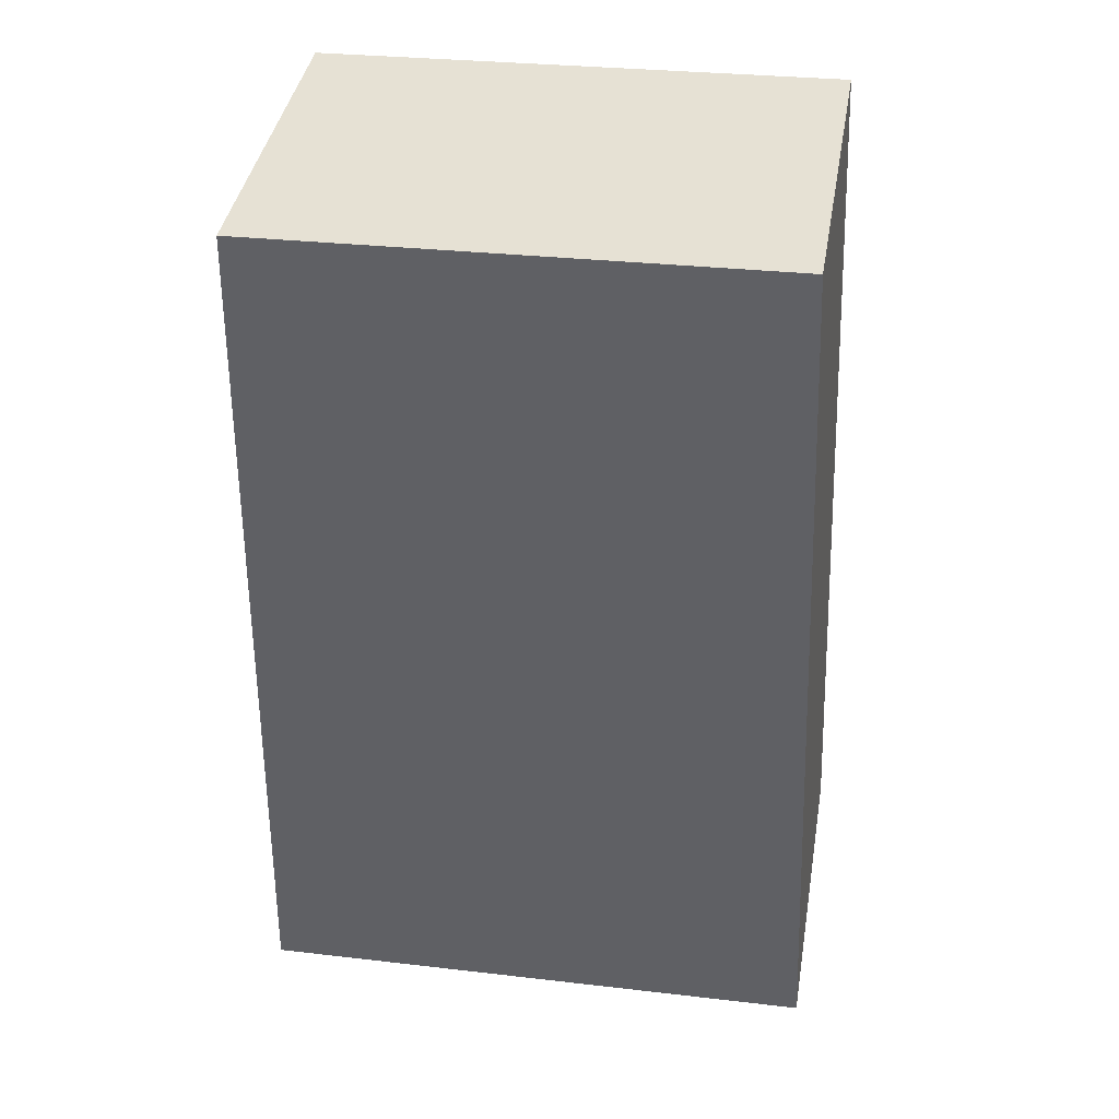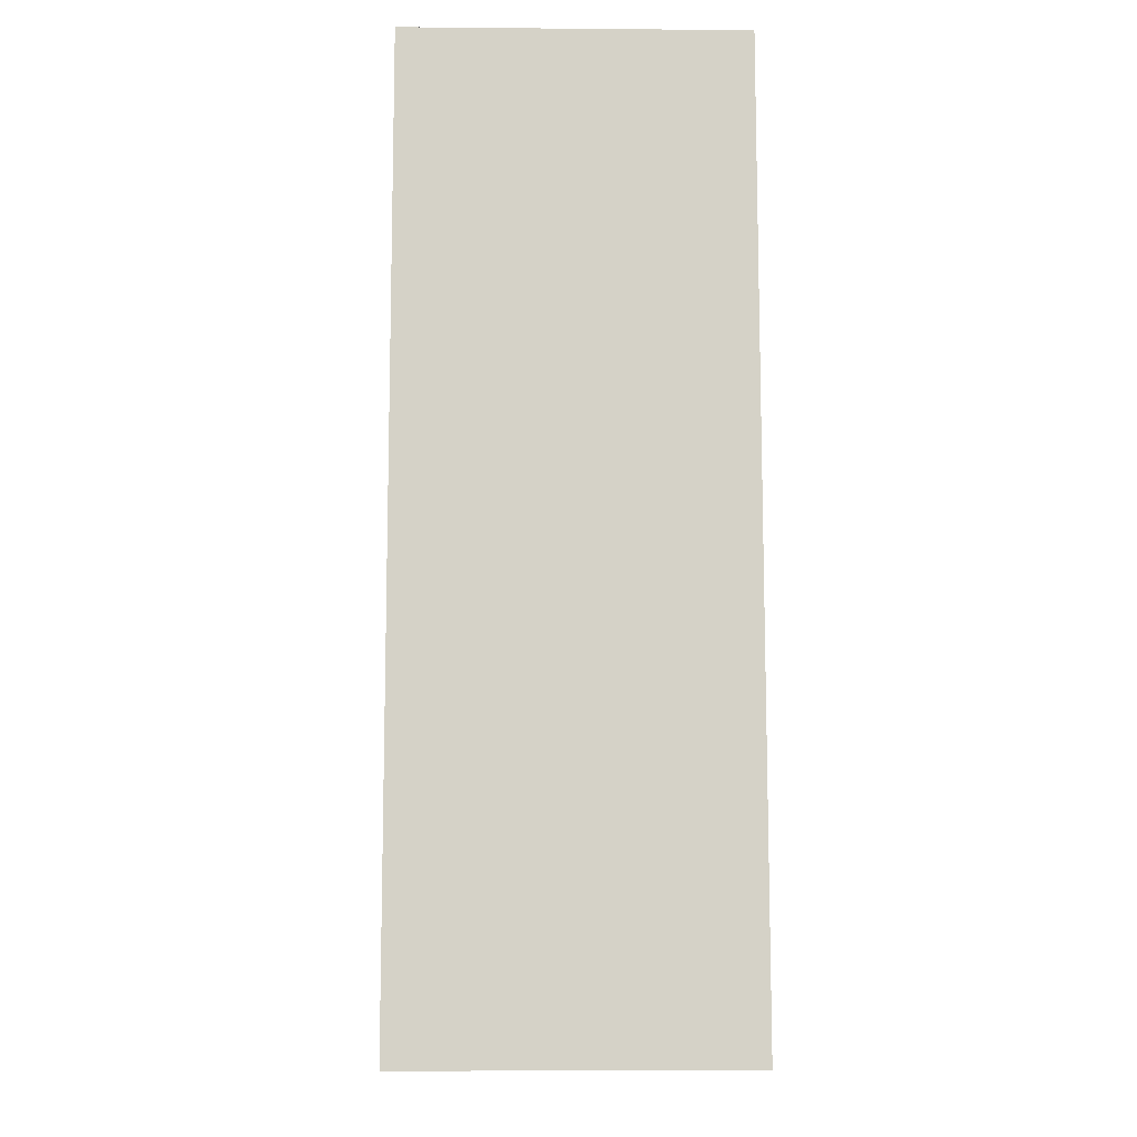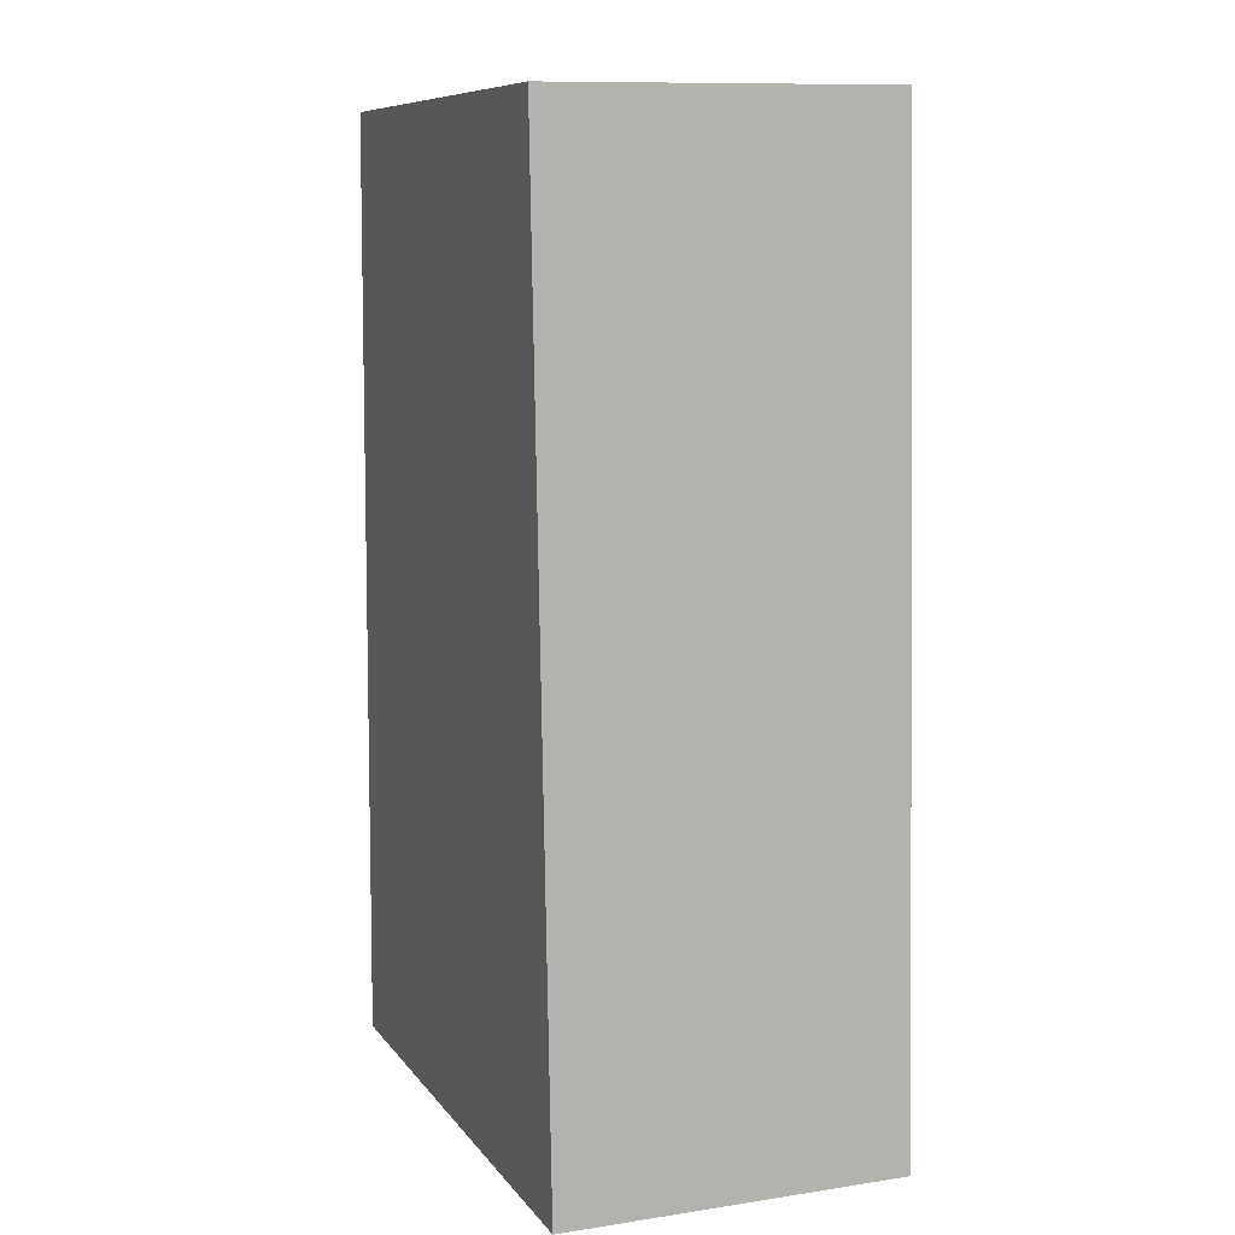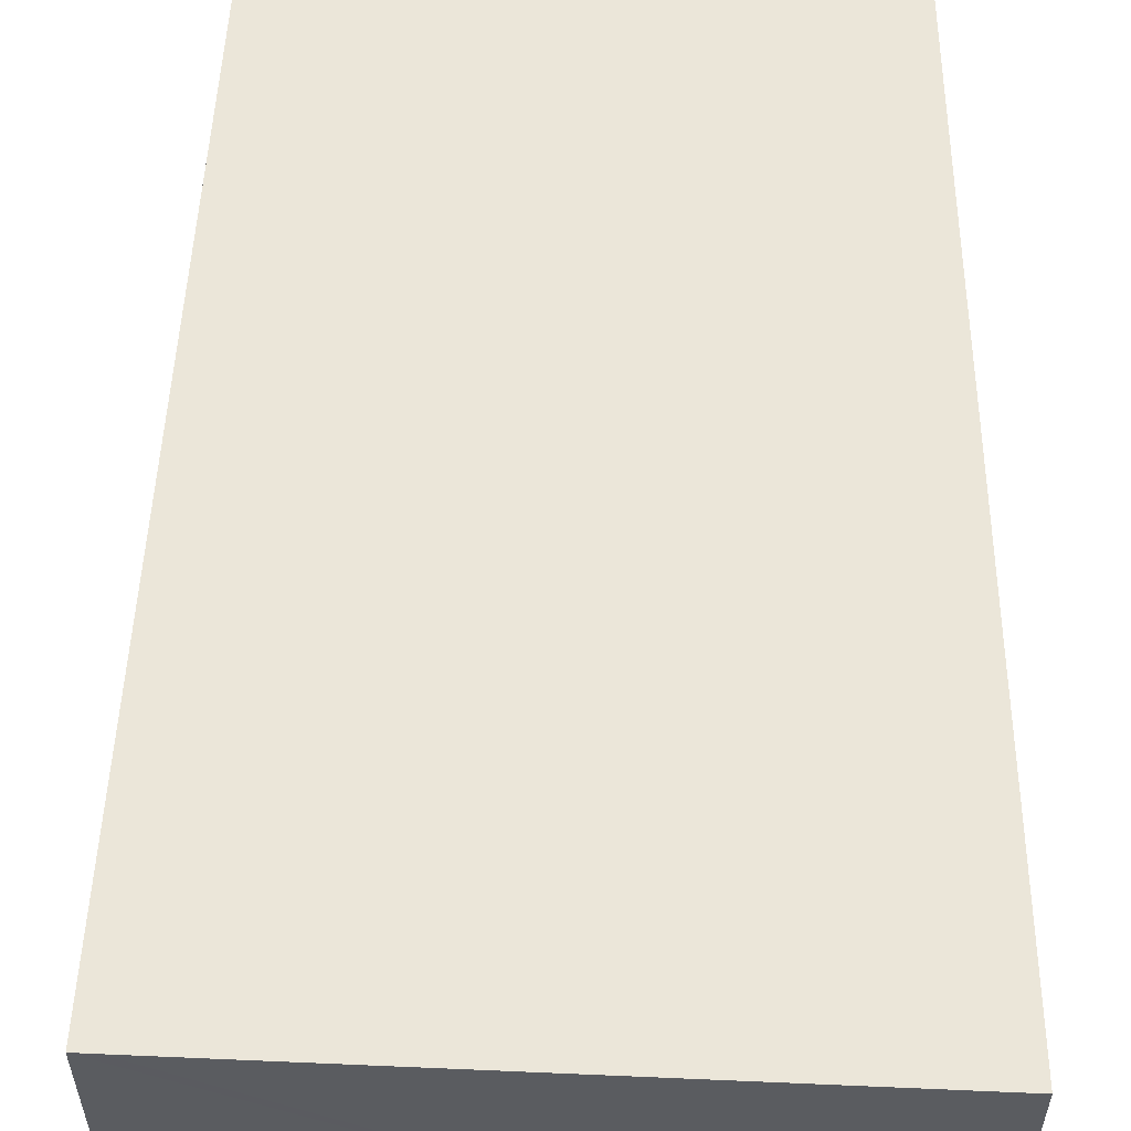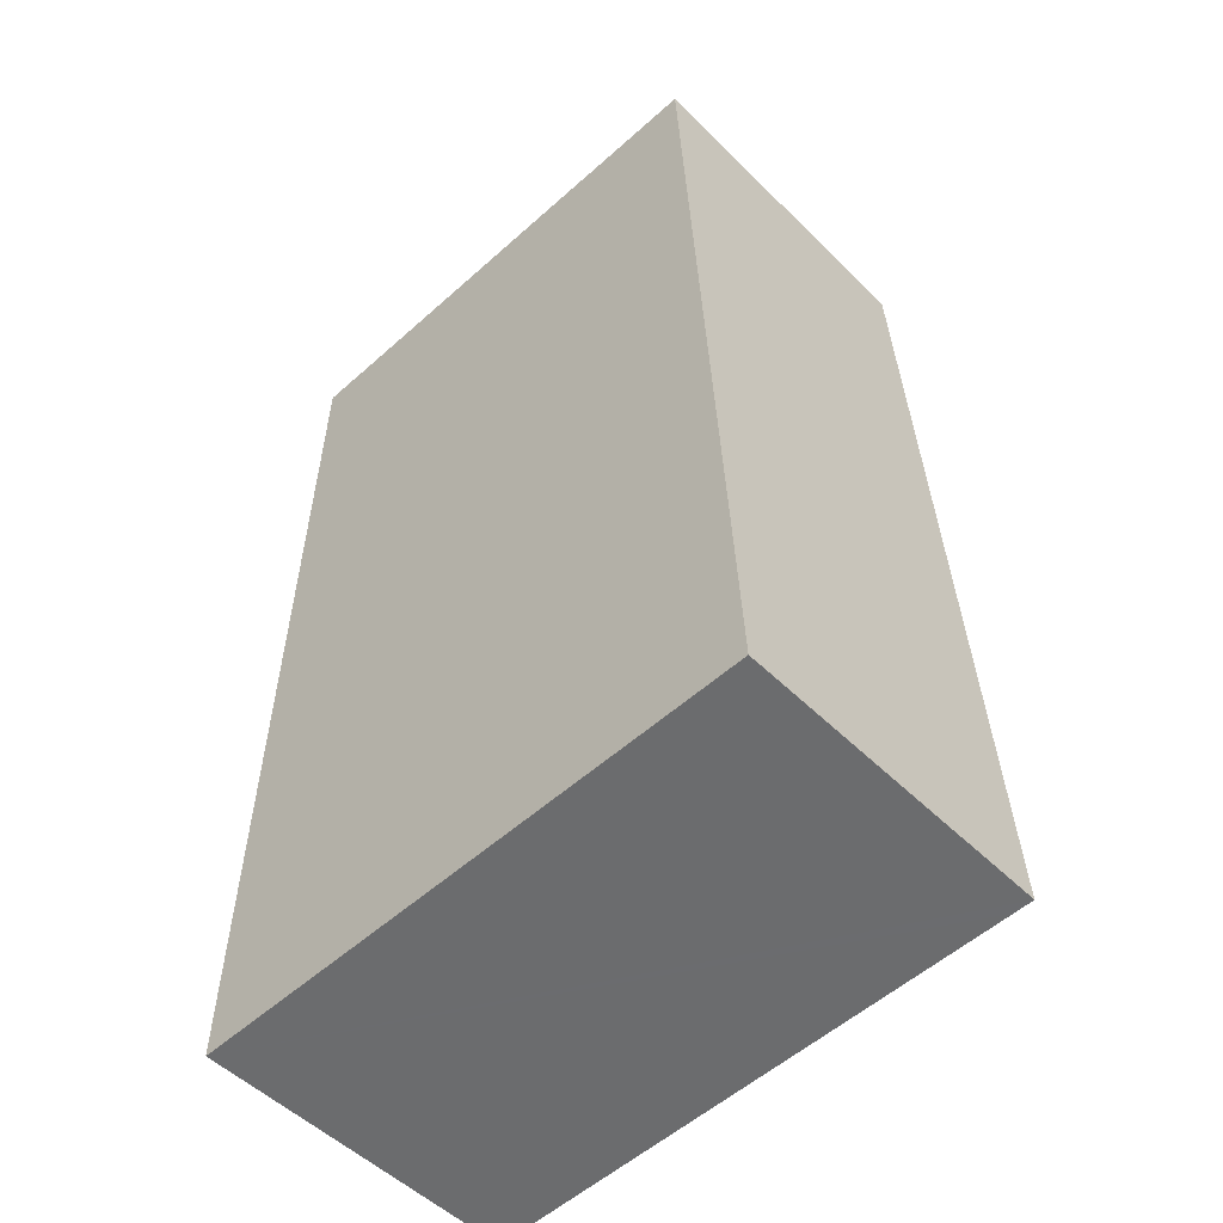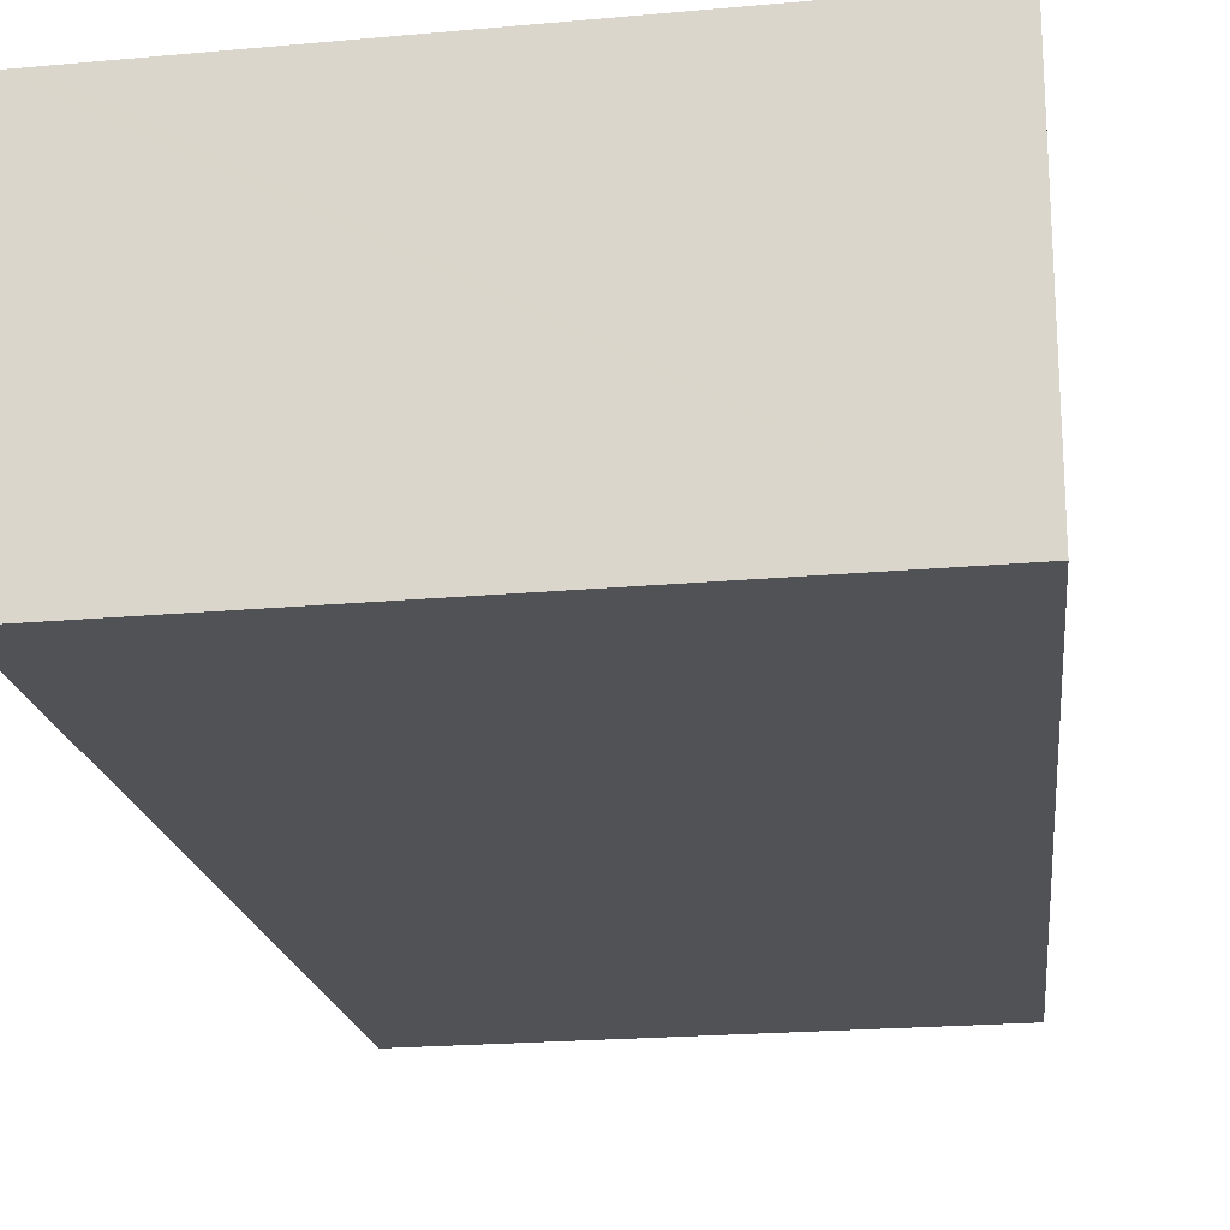
<metadata>
{"format":"obj","ext":"obj","renderer":"f3d","projection":"perspective","resolution":1024,"background":"white","views":[{"elev":40.4,"azim":9.7,"up":"+Z"},{"elev":-9.5,"azim":-91.3,"up":"+Z"},{"elev":11.0,"azim":69.4,"up":"+Z"},{"elev":56.3,"azim":-179.4,"up":"+Y"},{"elev":-52.0,"azim":43.3,"up":"+Z"},{"elev":-20.9,"azim":-172.7,"up":"+Y"}]}
</metadata>
<code>
v  4.446 2.646 0.156
v  4.501 2.646 2.408
v  4.606 2.646 0.162
v  0 2.646 1.62e-16
v  4.257 2.646 7.621
v  0.184 2.646 7.484
v  0 0 0
v  0.184 -4.583e-16 7.484
v  4.257 -4.667e-16 7.621
v  4.501 -1.474e-16 2.408
v  4.606 -9.92e-18 0.162
v  4.446 -9.552e-18 0.156
g defaultobject
f 1 2 3
f 2 1 4
f 2 4 5
f 5 4 6
f 7 6 4
f 6 7 8
f 8 5 6
f 5 8 9
f 9 2 5
f 2 9 10
f 2 10 3
f 3 10 11
f 1 7 4
f 7 1 3
f 7 3 12
f 12 3 11
f 12 8 7
f 8 12 9
f 9 12 11
f 9 11 10

</code>
